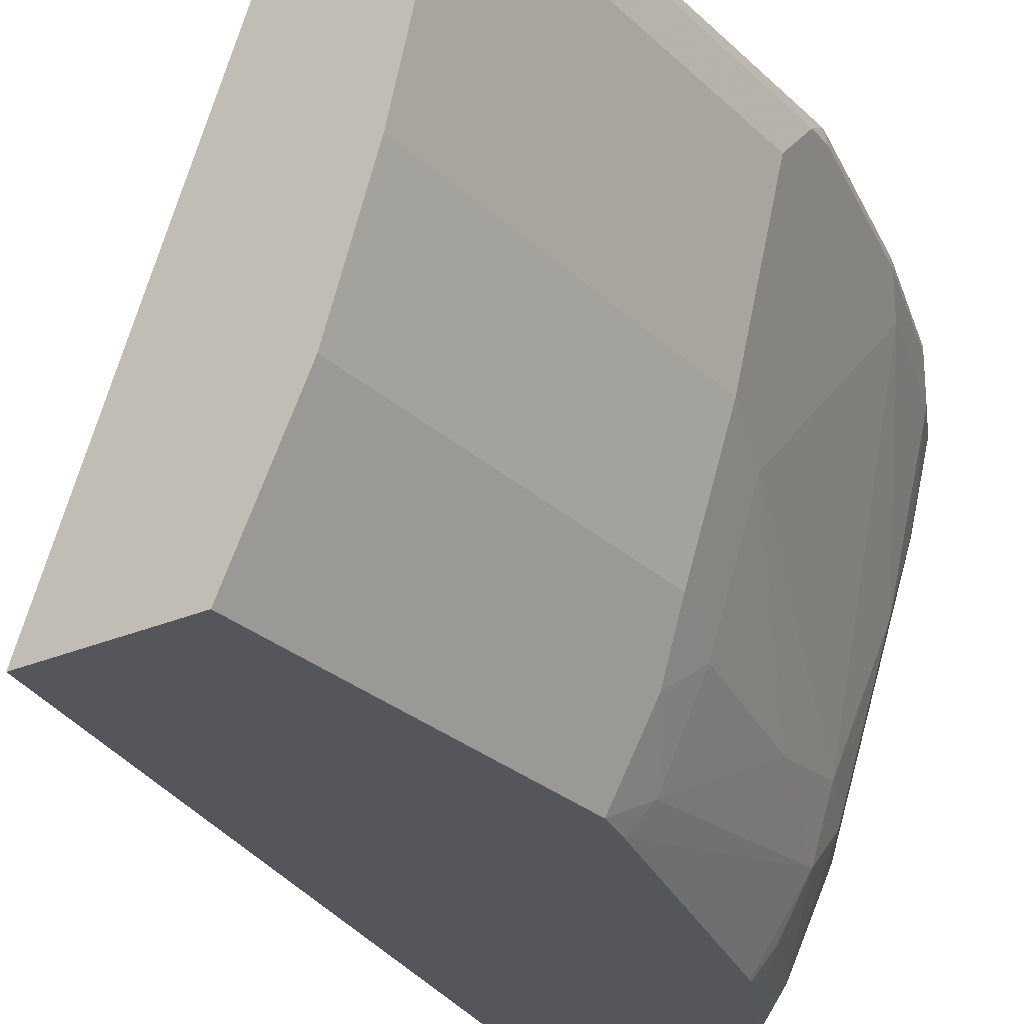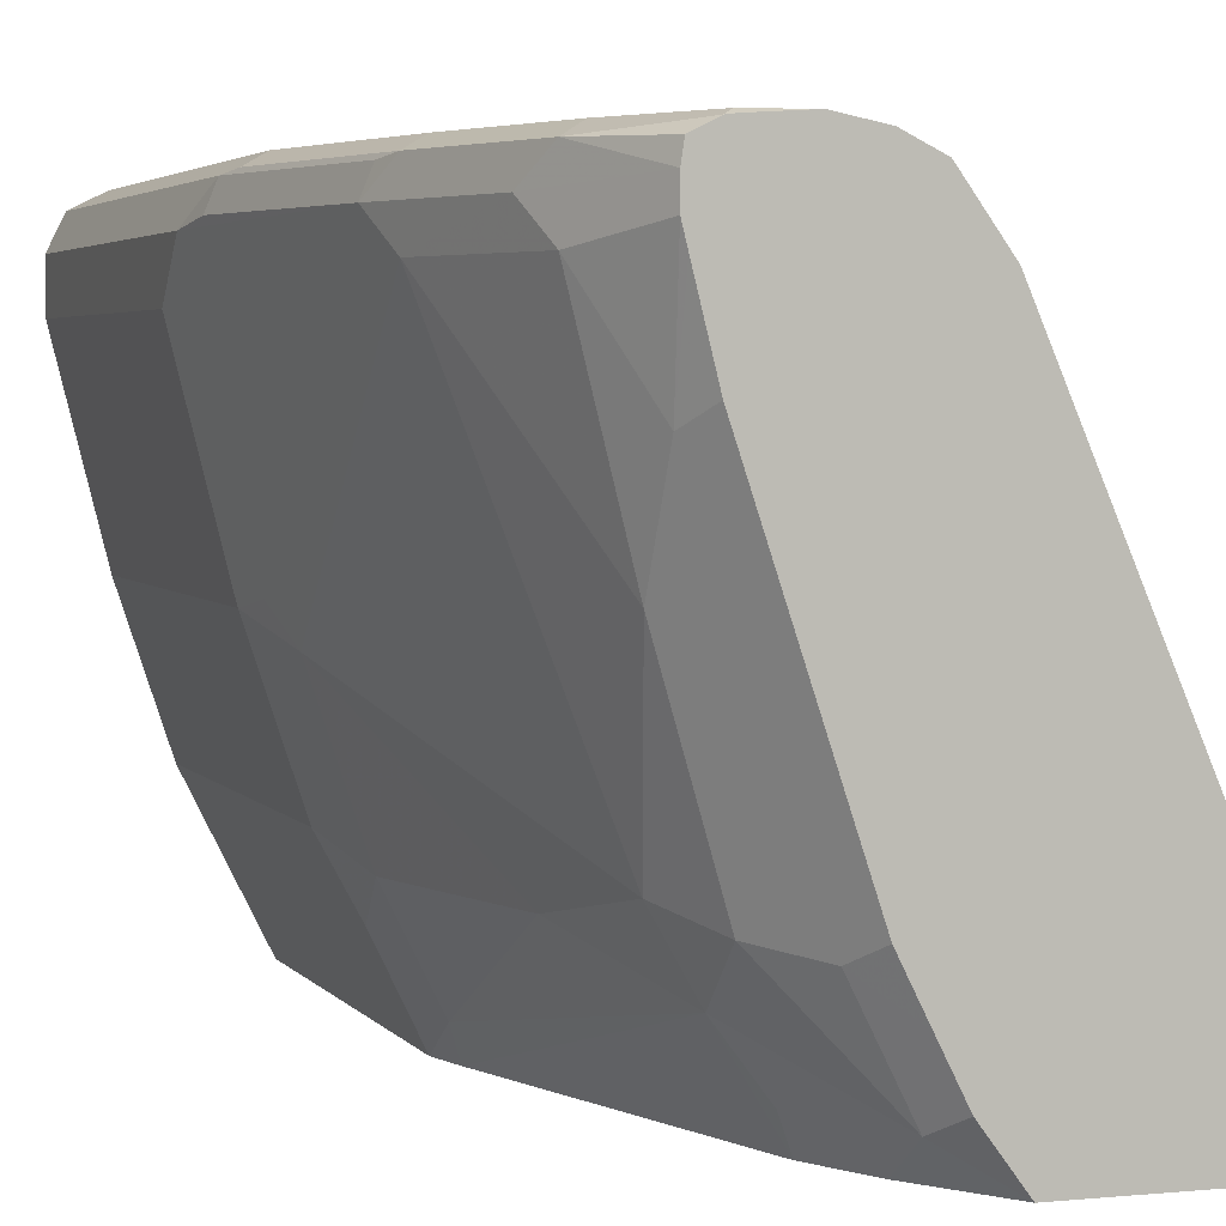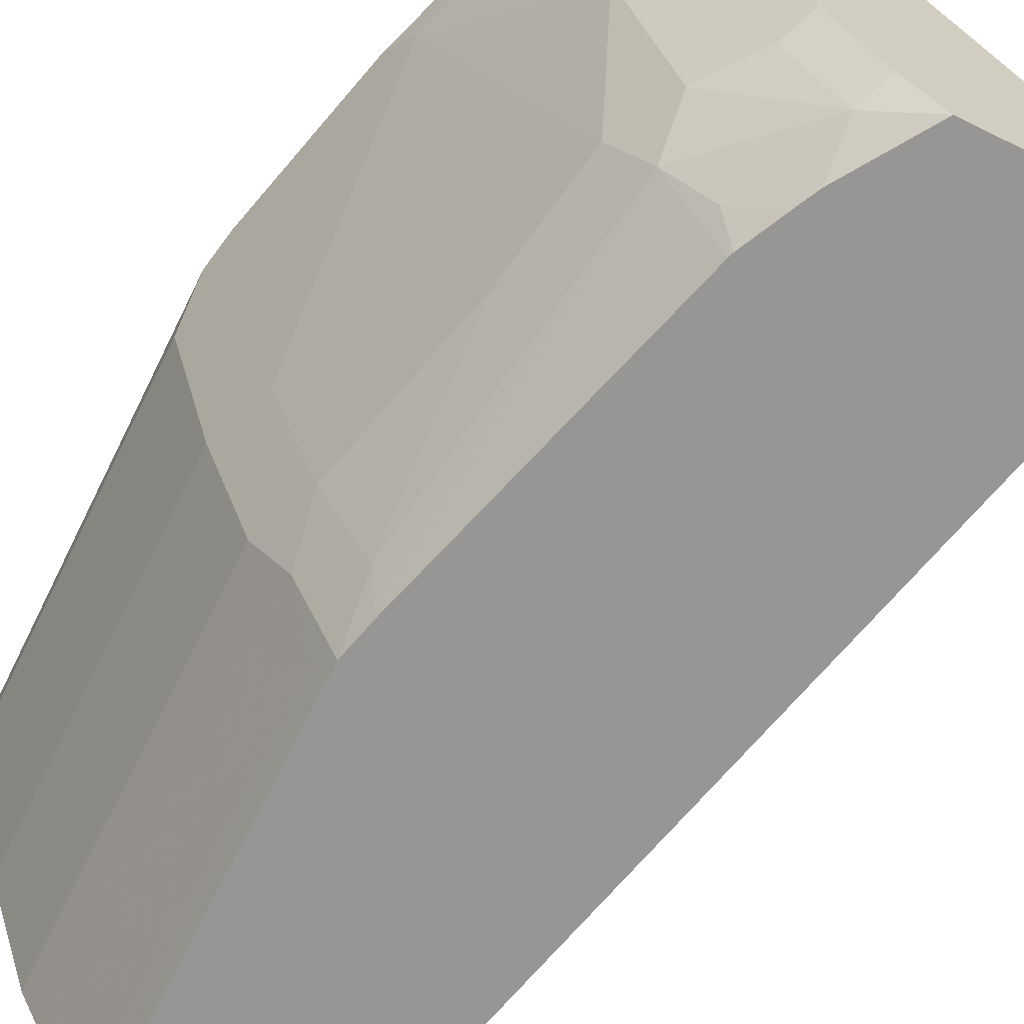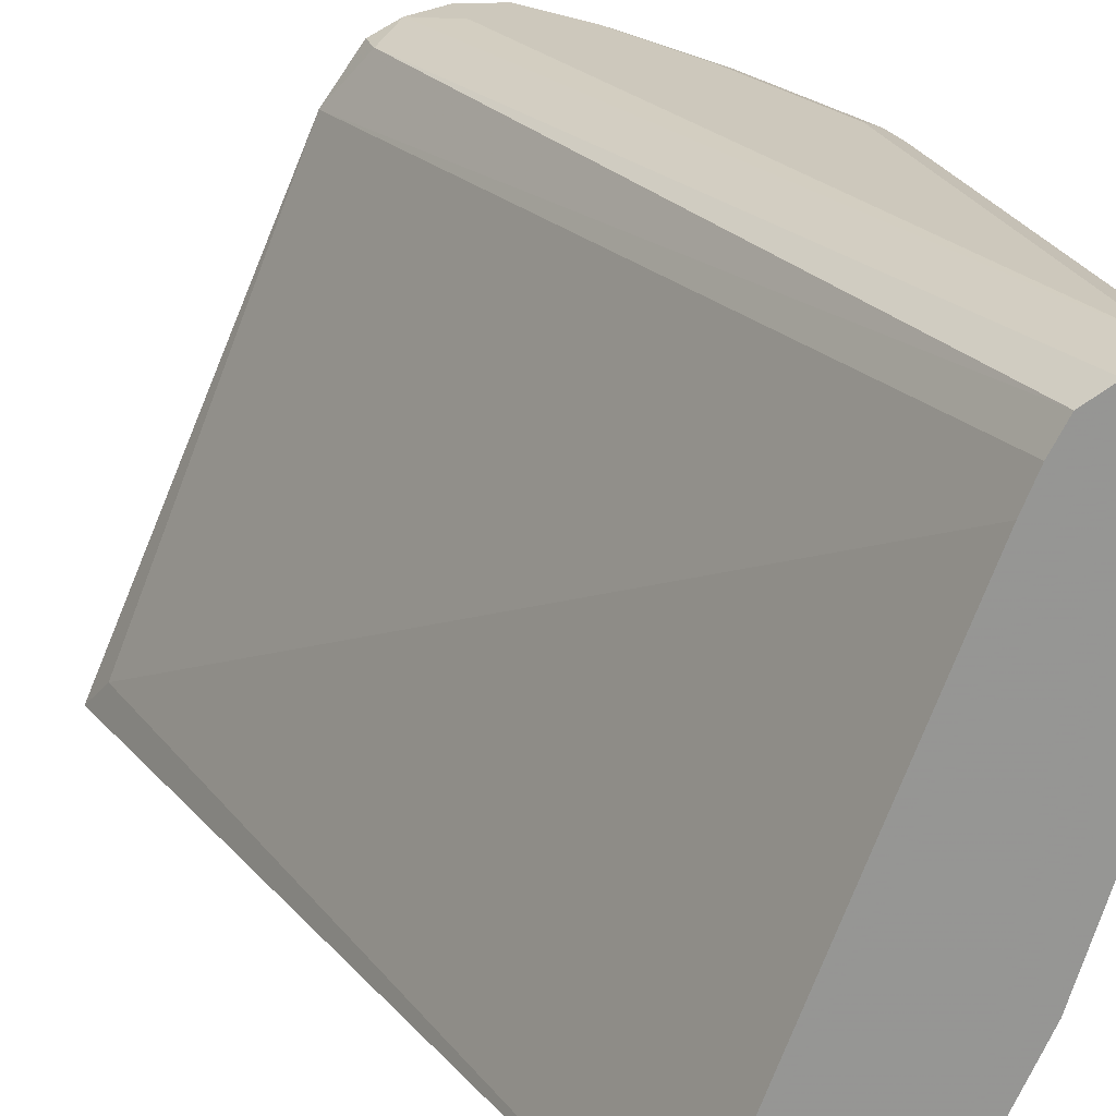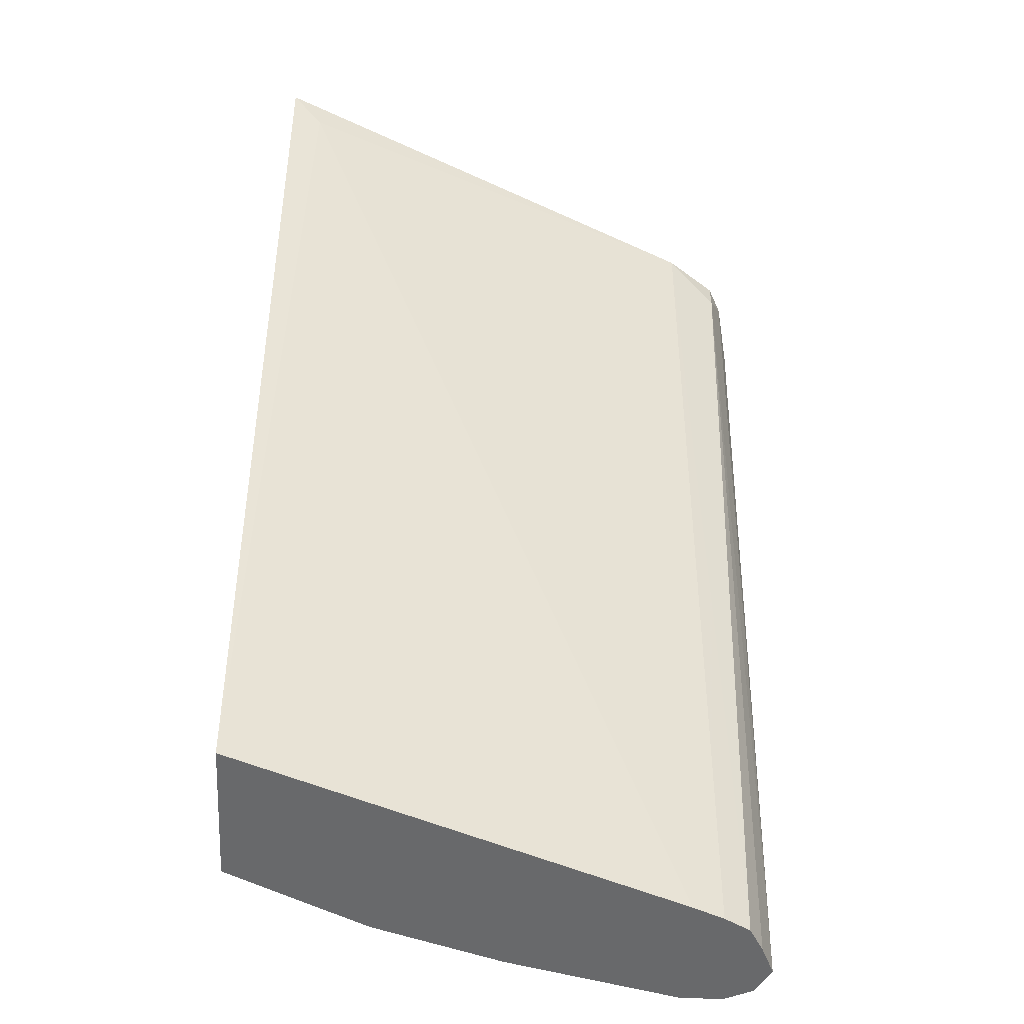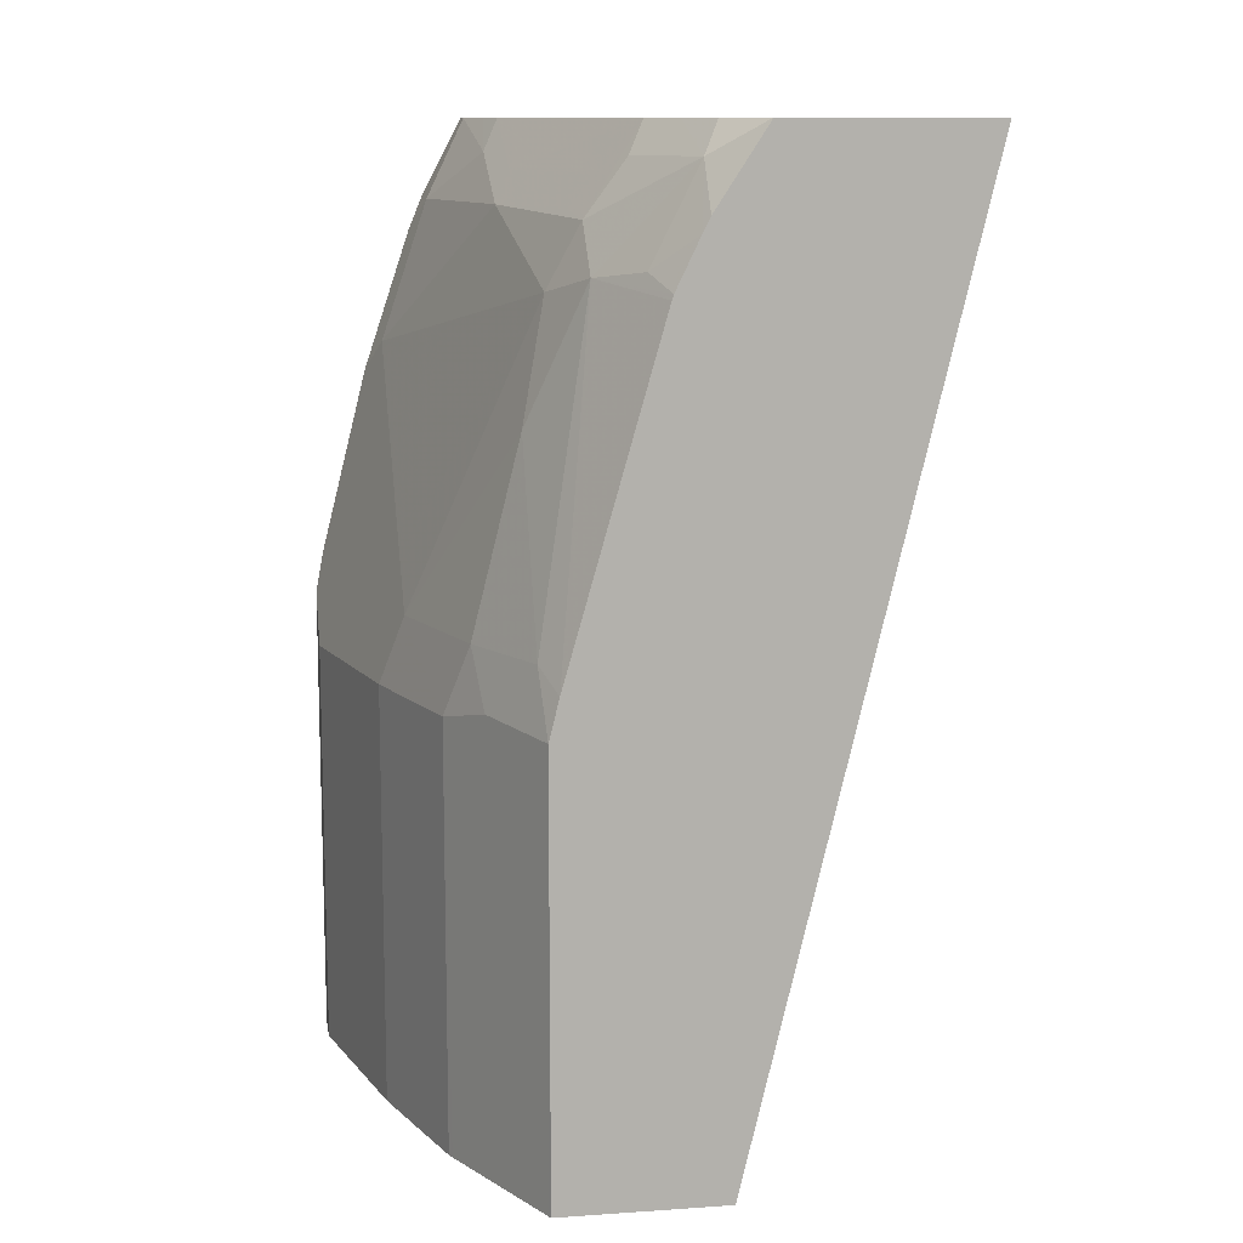
<metadata>
{"format":"obj","ext":"obj","renderer":"f3d","projection":"perspective","resolution":1024,"background":"white","views":[{"elev":-26.3,"azim":-145.2,"up":"+Y"},{"elev":3.6,"azim":-18.5,"up":"+Y"},{"elev":-67.8,"azim":-26.3,"up":"+Y"},{"elev":22.1,"azim":164.4,"up":"+Y"},{"elev":-52.6,"azim":86.9,"up":"+Z"},{"elev":11.3,"azim":-9.4,"up":"+Z"}]}
</metadata>
<code>
v -0.7122 0.3561 0.1014
v -0.6979 0.3498 0.1014
v -0.7138 0.3553 0.1014
v -0.7122 0.3561 0.3165
v -0.6331 0.3561 0.4748
v -0.6166 0.3528 0.4979
v -0.6035 0.3462 0.4847
v -0.6859 0.3429 0.1014
v -0.7254 0.3495 0.1014
v -0.7221 0.3512 0.3265
v -0.6925 0.3561 0.3957
v -0.6331 0.3561 0.498
v -0.6167 0.3528 0.498
v -0.6165 0.3528 0.498
v -0.6035 0.3462 0.498
v -0.5869 0.3232 0.498
v -0.679 0.3309 0.1014
v -0.732 0.3363 0.1014
v -0.7254 0.3495 0.3165
v -0.7024 0.3512 0.4056
v -0.6727 0.3561 0.455
v -0.6529 0.3561 0.4946
v -0.6529 0.3549 0.498
v -0.4974 0.115 0.498
v -0.5045 0.1286 0.4847
v -0.6727 0.3166 0.1014
v -0.732 0.3166 0.1014
v -0.732 0.3363 0.2968
v -0.7287 0.3396 0.3132
v -0.7056 0.3495 0.3957
v -0.709 0.3396 0.3924
v -0.6892 0.3396 0.4517
v -0.6826 0.3512 0.4649
v -0.6563 0.3544 0.498
v -0.5917 0.115 0.1014
v -0.5819 0.115 0.498
v -0.7122 0.2374 0.1014
v -0.732 0.3166 0.277
v -0.7024 0.3265 0.4056
v -0.6826 0.3265 0.4649
v -0.666 0.333 0.498
v -0.666 0.343 0.498
v -0.665 0.3501 0.498
v -0.6609 0.115 0.1014
v -0.5969 0.1354 0.498
v -0.6035 0.1286 0.4847
v -0.6035 0.115 0.4649
v -0.6925 0.1781 0.1014
v -0.7122 0.2374 0.277
v -0.709 0.2407 0.2935
v -0.7024 0.2473 0.3265
v -0.6529 0.1781 0.4352
v -0.6628 0.2473 0.4649
v -0.6628 0.2869 0.4847
v -0.6641 0.3251 0.498
v -0.6616 0.1163 0.1014
v -0.6609 0.115 0.2808
v -0.6067 0.1549 0.498
v -0.6232 0.1682 0.4847
v -0.6397 0.1715 0.4616
v -0.6397 0.1517 0.4418
v -0.6232 0.1286 0.4451
v -0.6065 0.115 0.4588
v -0.6913 0.1757 0.1014
v -0.6925 0.1781 0.277
v -0.7024 0.2276 0.3066
v -0.6628 0.1682 0.3858
v -0.643 0.188 0.4649
v -0.6562 0.2539 0.4781
v -0.6563 0.2938 0.498
v -0.6601 0.3093 0.498
v -0.6661 0.1253 0.1014
v -0.6661 0.1253 0.2704
v -0.6567 0.115 0.2977
v -0.6628 0.1286 0.3066
v -0.6793 0.1517 0.2836
v -0.6166 0.1748 0.498
v -0.6171 0.115 0.4361
v -0.6164 0.115 0.4383
v -0.6793 0.1517 0.1014
v -0.6826 0.1682 0.3066
v -0.6364 0.1946 0.4781
f 41 54 55
f 39 51 52
f 38 50 39
f 39 52 53
f 40 53 54
f 40 54 41
f 39 50 51
f 44 57 56
f 46 62 63
f 46 58 59
f 46 59 60
f 46 60 61
f 46 61 62
f 46 63 47
f 38 49 50
f 48 64 65
f 45 58 46
f 37 65 49
f 27 37 49
f 36 46 47
f 49 65 66
f 24 57 44
f 24 44 35
f 25 35 26
f 27 49 38
f 28 38 31
f 28 31 29
f 37 48 65
f 31 39 32
f 32 40 41
f 32 41 42
f 32 42 33
f 32 39 40
f 33 42 43
f 33 43 34
f 36 45 46
f 31 38 39
f 49 66 50
f 65 81 66
f 51 66 52
f 61 67 75
f 61 75 74
f 61 74 78
f 62 79 63
f 64 80 76
f 64 76 65
f 65 76 81
f 61 79 62
f 24 74 57
f 67 81 75
f 68 77 82
f 69 82 77
f 69 77 70
f 72 73 76
f 72 76 80
f 75 81 76
f 66 81 67
f 61 78 79
f 60 77 68
f 59 77 60
f 52 61 60
f 52 60 53
f 52 66 67
f 52 67 61
f 53 60 68
f 53 68 82
f 53 82 69
f 53 69 70
f 53 70 54
f 54 70 71
f 54 71 55
f 56 57 73
f 56 73 72
f 57 74 75
f 57 75 76
f 57 76 73
f 58 77 59
f 50 66 51
f 24 78 74
f 39 53 40
f 24 63 79
f 1 12 5
f 1 5 6
f 1 6 7
f 1 7 2
f 2 7 8
f 3 9 10
f 4 10 20
f 1 22 12
f 4 20 11
f 6 12 13
f 6 13 14
f 6 14 15
f 6 15 7
f 7 15 16
f 7 16 8
f 8 16 17
f 5 12 6
f 1 21 22
f 1 11 21
f 1 4 11
f 24 79 78
f 1 2 8
f 1 8 17
f 1 17 26
f 1 26 35
f 1 35 44
f 1 44 56
f 1 56 72
f 1 72 80
f 1 80 64
f 1 64 48
f 1 48 37
f 1 37 27
f 1 27 18
f 1 18 9
f 1 9 3
f 1 3 4
f 9 18 28
f 9 28 19
f 3 10 4
f 10 19 30
f 16 25 26
f 16 26 17
f 18 27 38
f 18 38 28
f 19 28 29
f 19 29 31
f 19 31 30
f 20 30 31
f 20 31 32
f 20 32 33
f 9 19 10
f 21 33 22
f 22 34 23
f 22 33 34
f 24 35 25
f 24 36 47
f 24 47 63
f 16 24 25
f 12 14 13
f 20 33 21
f 12 16 15
f 10 30 20
f 12 15 14
f 11 20 21
f 12 22 23
f 12 23 34
f 12 43 42
f 12 42 41
f 12 41 55
f 12 55 71
f 12 34 43
f 12 70 77
f 12 77 58
f 12 24 16
f 12 58 45
f 12 45 36
f 12 71 70
f 12 36 24

</code>
